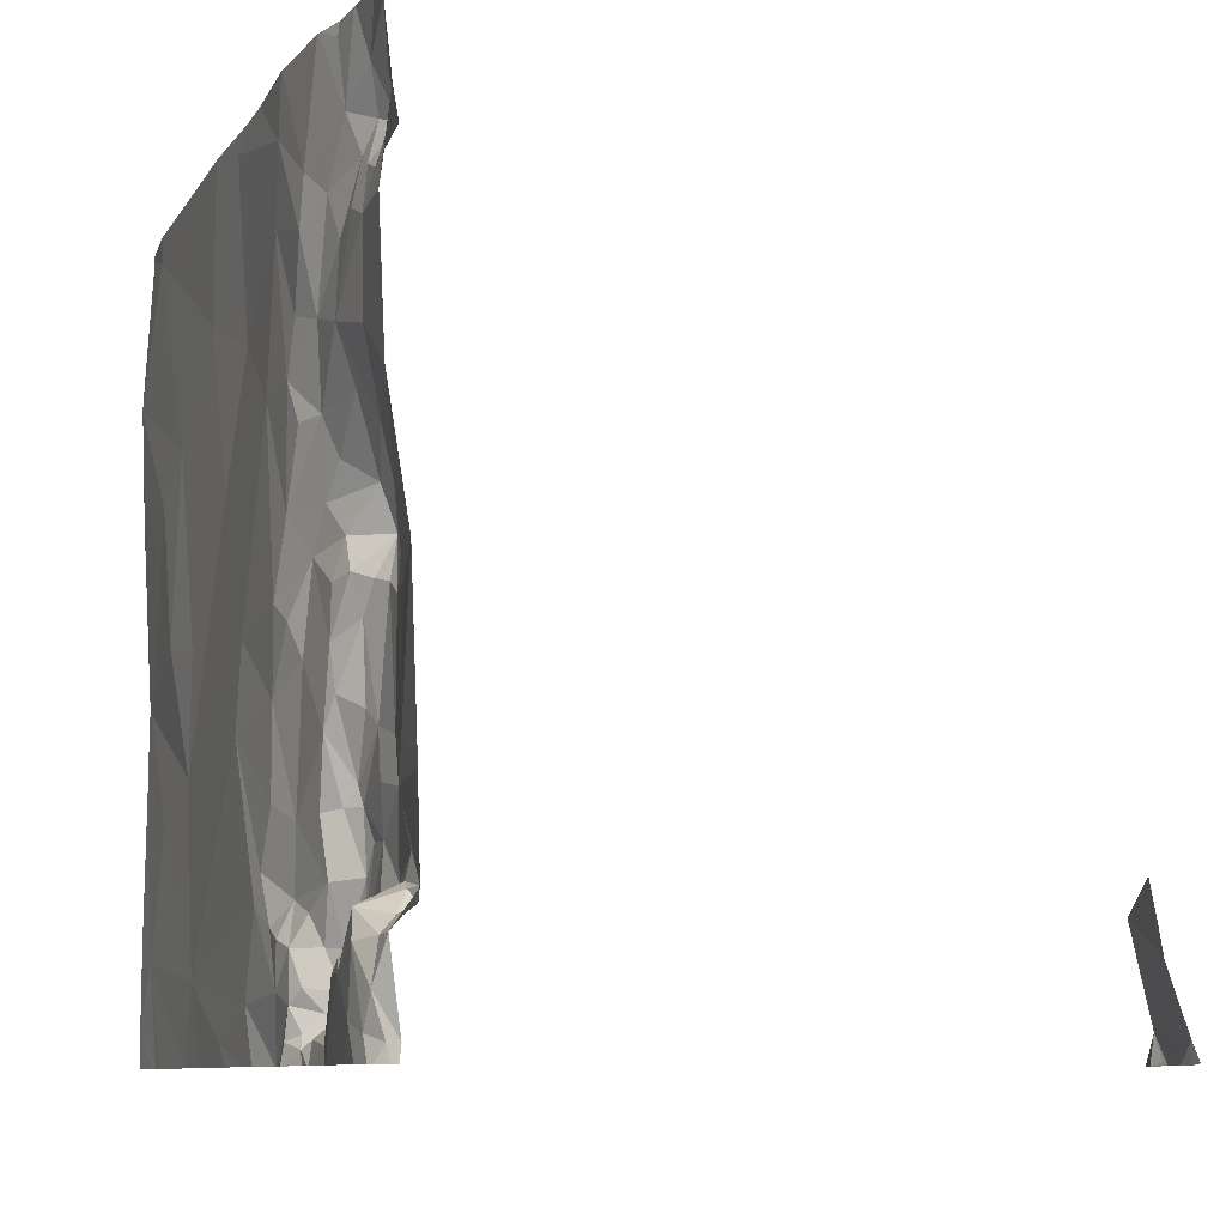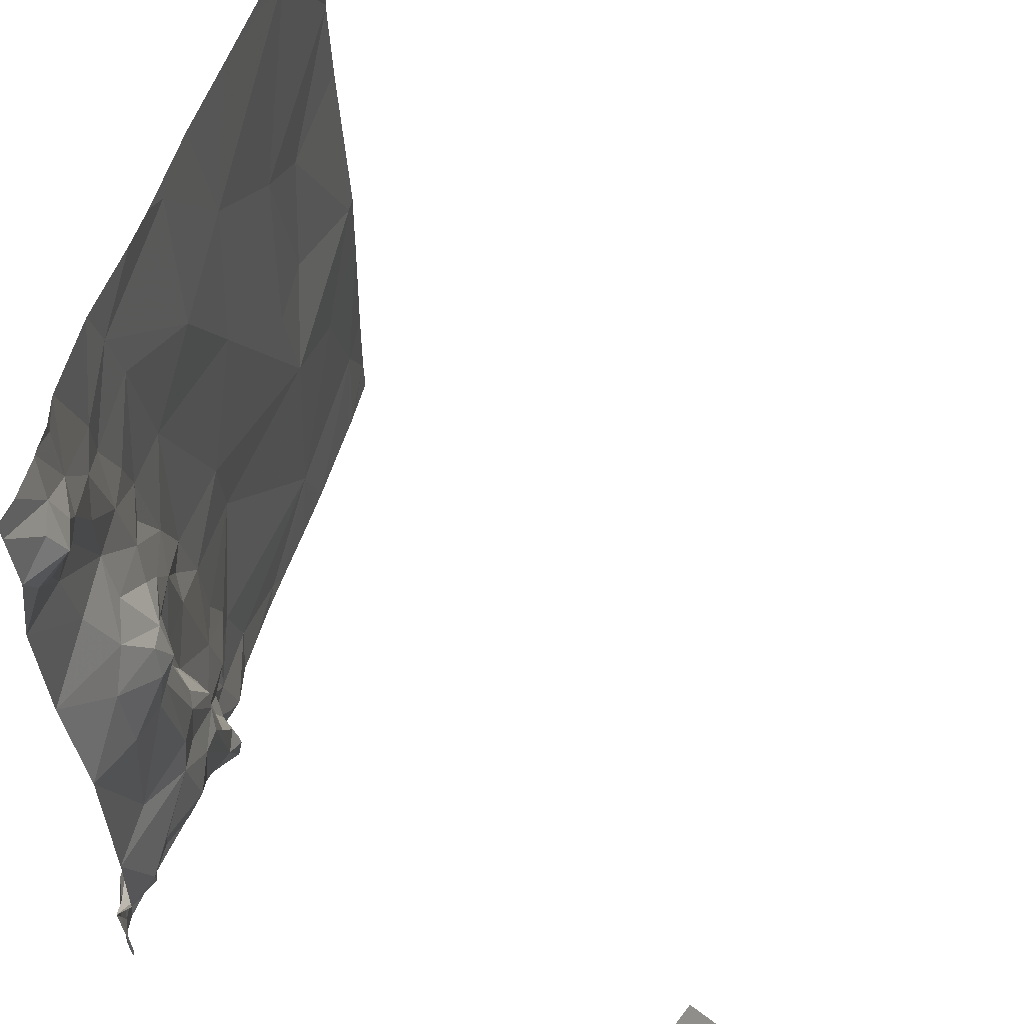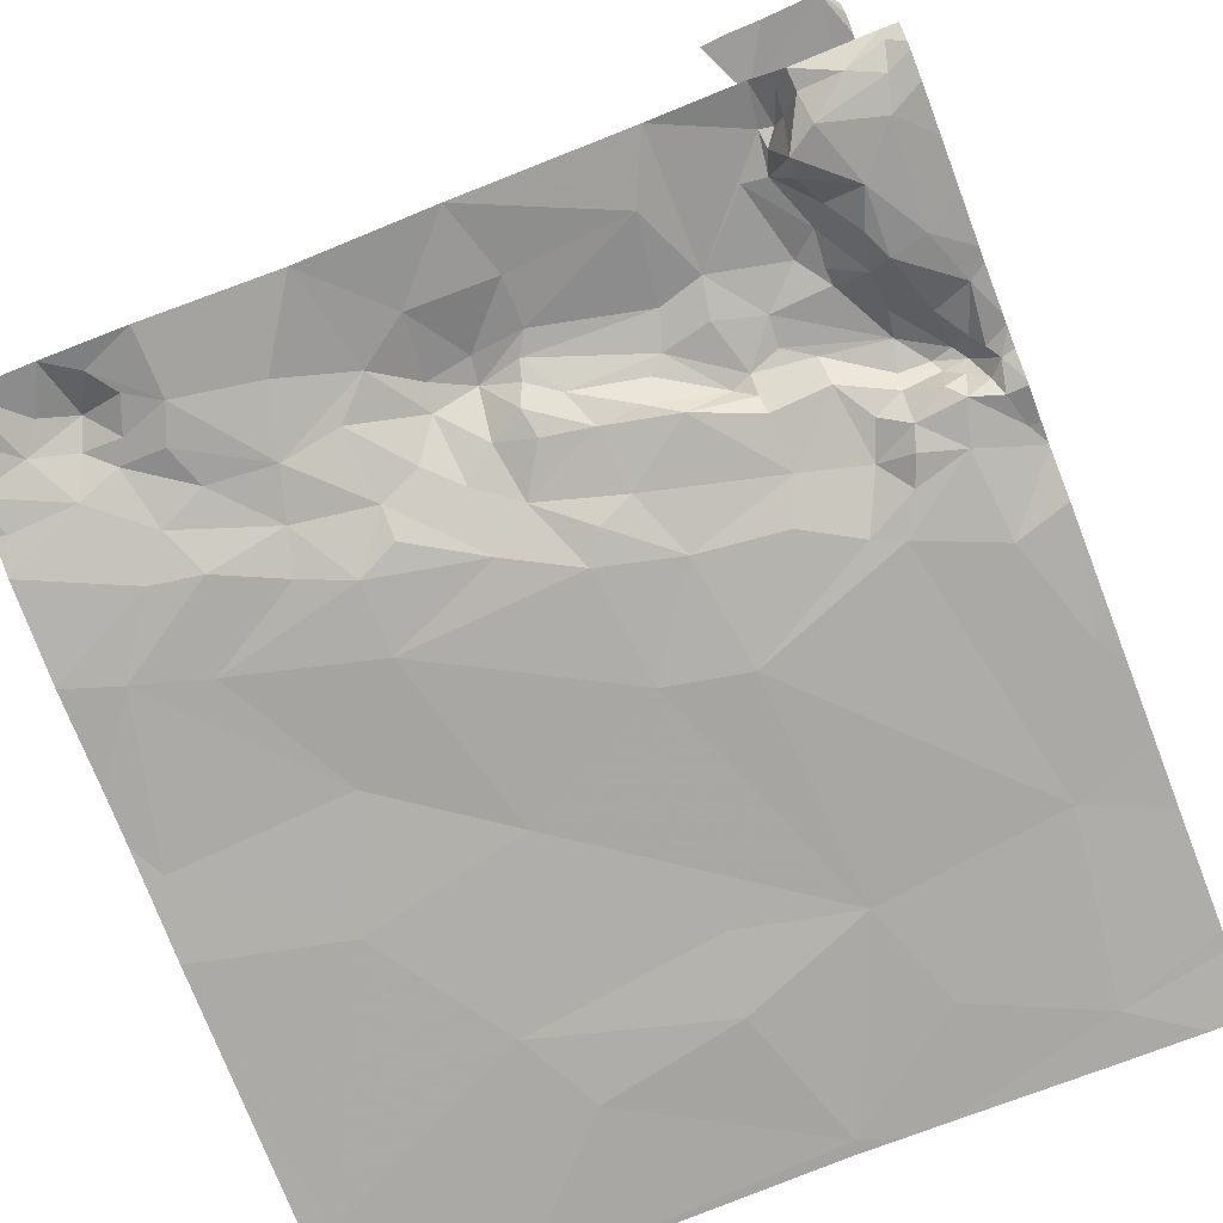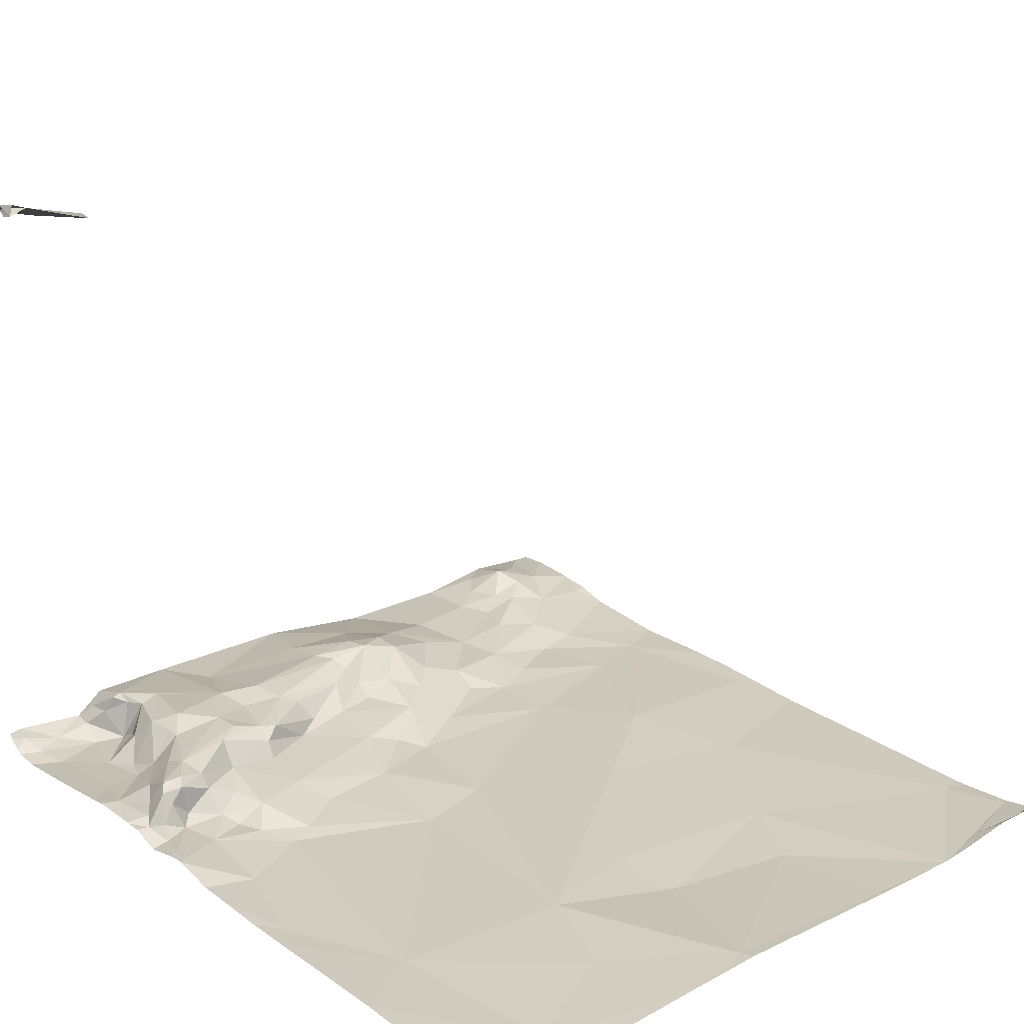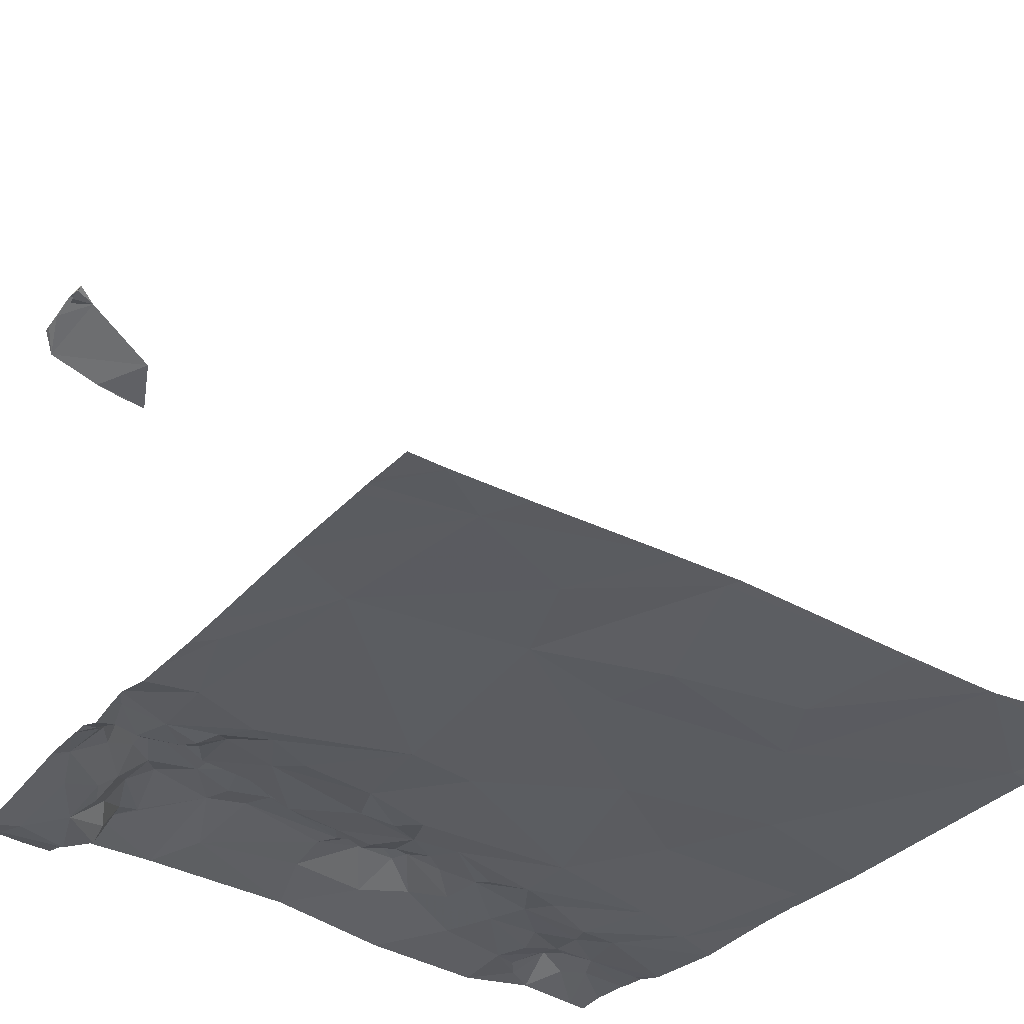
<metadata>
{"format":"obj","ext":"obj","renderer":"f3d","projection":"perspective","resolution":1024,"background":"white","views":[{"elev":-9.0,"azim":-109.5,"up":"+Y"},{"elev":53.3,"azim":-73.1,"up":"+Y"},{"elev":-75.3,"azim":-68.9,"up":"+Z"},{"elev":24.4,"azim":48.8,"up":"+Z"},{"elev":-34.0,"azim":55.4,"up":"+Z"}]}
</metadata>
<code>
v -95.71 95.25 1410
v -92.16 86.69 1410
v -97.3 86.29 1421
v -97.45 85.86 1421
v -90.59 86.16 1410
v -86.52 89.47 1410
v -95.65 97.18 1410
v -96.78 92.35 1411
v -95.06 95.42 1410
v -94.22 96.83 1410
v -93.66 94.62 1410
v -98.1 97.76 1411
v -85.63 87.48 1410
v -97.81 86.35 1410
v -88.59 91.94 1410
v -98.71 88.2 1420
v -92.15 95.74 1410
v -94.61 87.33 1411
v -85.13 91.4 1410
v -97.15 96.99 1411
v -84.99 94.76 1410
v -96.42 88.06 1411
v -85.48 98.67 1410
v -91.79 90.34 1410
v -85.12 97.52 1410
v -93.34 89.26 1410
v -94.75 94.64 1410
v -93.48 86.02 1411
v -84.96 86.51 1410
v -98.26 98.75 1410
v -96.89 98.59 1410
v -93.5 86.81 1410
v -92.69 87.96 1410
v -95.04 94.03 1410
v -92.02 98.49 1410
v -94.56 97.93 1410
v -98.78 86.16 1421
v -96.54 91.78 1411
v -94.85 92.32 1411
v -97.3 86.29 1421
v -95.72 90.29 1411
v -96.68 89.22 1411
v -95.03 87.22 1411
v -92.03 91.62 1410
v -95.31 92.95 1411
v -95.16 88.2 1411
v -88.55 87.11 1410
v -88.17 90.09 1410
v -88.19 95.05 1410
v -96.48 95.03 1410
v -98.05 86.44 1421
v -98.45 96.9 1411
v -93.82 91.86 1410
v -93.5 90.61 1410
v -93.7 88 1411
v -86.94 94.38 1410
v -95.28 89.09 1411
v -94.39 92.94 1410
v -97.18 96.29 1410
v -96.48 89.88 1411
v -97.14 93.66 1411
v -93.26 87.64 1410
v -90.83 93.86 1410
v -96.26 86.4 1411
v -95.51 94.05 1411
v -93.97 89 1411
v -95.89 88.61 1411
v -95.96 87.71 1411
v -92.86 88.41 1410
v -94.48 91.03 1411
v -95.93 90.05 1411
v -95.48 86.1 1411
v -87.38 92.13 1410
v -98.06 87.27 1410
v -96.87 91.58 1411
v -95.44 91.14 1411
v -96.68 93.01 1411
v -90.27 96.47 1410
v -97.12 86.93 1410
v -96.23 96.76 1410
v -96.56 96.06 1410
v -97.62 91.59 1411
v -97.59 88.36 1411
v -97.67 98.04 1411
v -98.3 86.21 1410
v -95.7 92.47 1411
v -95.54 96.42 1410
v -97.77 89.7 1411
v -94.27 91.56 1410
v -98.16 87.92 1411
v -97.65 92.92 1411
v -97.52 94.77 1411
v -97.75 96.07 1410
v -96.61 94.16 1411
v -98.8 86.1 1411
v -95.43 87.17 1411
v -94.57 86.87 1411
v -94.05 87.36 1411
v -95.47 90.48 1411
v -96.27 93.07 1411
v -95.25 86.64 1411
v -96.19 87.73 1411
v -97.47 97.38 1411
v -96.93 97.61 1410
v -98.59 87.54 1411
v -94.46 86.41 1411
v -94.66 86.56 1411
v -94.42 86.78 1411
v -94.34 86.85 1411
v -94.79 86.34 1411
v -94.62 86.19 1411
v -98.48 87.32 1411
v -94.21 86.26 1411
v -94.43 86.06 1411
v -98.22 87.58 1411
v -95.44 88.64 1411
v -98.12 87.72 1411
v -97.77 87.69 1410
v -96.73 87.69 1411
v -97.49 96.78 1411
v -97.9 97.21 1411
v -95.76 93.44 1411
v -96.26 91.85 1411
v -98.52 86.7 1410
v -93.99 86.16 1411
v -93.7 87.48 1410
v -94.26 87.8 1411
v -96.1 89.33 1411
v -95.96 91.4 1411
v -96.37 92.41 1411
v -97.55 88 1411
v -95.16 89.38 1411
v -95.57 91.88 1411
v -95.99 91.97 1411
v -94.13 86.62 1411
v -95 89.09 1411
v -97.47 87.69 1411
v -94.8 89.04 1411
v -94.42 87.35 1411
v -94.33 86.52 1411
v -97.89 87.89 1411
v -96.13 86.94 1411
v -95.2 90.03 1411
v -98.03 96.58 1410
v -97.03 87.48 1411
v -94.83 88.16 1411
v -96.02 87.22 1411
v -98.77 89.25 1411
v -98.78 97.4 1410
v -98.79 87.84 1411
v -98.8 96.08 1410
v -98.79 87.34 1411
v -98.75 93.98 1410
v -98.77 98.46 1410
v -98.75 87.17 1421
v -98.76 91.92 1411
v -98.68 86.1 1411
v -97.5 85.91 1421
v -97.11 85.93 1421
v -96.55 87.13 1411
v -85.92 85.86 1410
v -89.04 85.86 1410
v -93.49 85.86 1411
v -95.64 85.86 1411
v -85.6 85.86 1410
v -98.28 85.86 1410
v -94.48 85.86 1411
v -85.74 85.86 1410
v -93.9 85.86 1410
v -98.8 85.86 1411
v -95.86 85.86 1411
v -97.45 85.86 1421
v -98.47 85.86 1410
v -94.01 85.86 1410
v -94.76 85.86 1411
v -94.8 85.86 1411
v -98.5 85.89 1421
v -98.73 85.86 1411
v -84.94 85.86 1410
v -93.16 85.86 1411
v -97.97 85.86 1421
v -97.35 85.86 1410
v -98.07 85.86 1410
v -86.21 85.86 1410
v -92.41 85.86 1410
v -97.29 85.86 1421
v -94.09 85.86 1410
v -93.19 85.86 1411
v -98.31 85.86 1421
v -93.12 85.86 1411
v -97.07 85.86 1421
v -96.6 85.86 1411
v -87.95 85.86 1410
v -88.03 85.86 1410
v -90.19 85.86 1410
v -98.65 85.86 1411
v -94.93 85.86 1411
v -90.96 85.86 1410
v -91.89 85.86 1410
v -98.57 85.86 1410
v -98.78 98.76 1410
v -85.26 85.86 1410
v -86.56 85.86 1410
v -86.91 85.86 1410
v -87.25 85.86 1410
v -87.6 85.86 1410
v -88.37 85.86 1410
v -88.7 85.86 1410
v -89.32 85.86 1410
v -89.61 85.86 1410
v -89.9 85.86 1410
v -90.45 85.86 1410
v -90.71 85.86 1410
v -91.27 85.86 1410
v -91.58 85.86 1410
v -92.77 85.86 1411
v -95.28 85.86 1411
v -96.1 85.86 1411
v -96.35 85.86 1411
v -96.85 85.86 1410
v -97.1 85.86 1410
v -97.71 85.86 1410
v -98.8 86.41 1411
v -98.8 86.72 1411
v -98.8 87.03 1411
v -98.79 87.59 1411
v -98.79 88.19 1411
v -98.78 88.54 1411
v -98.78 88.9 1411
v -98.77 89.58 1411
v -98.77 89.92 1411
v -98.77 90.25 1411
v -98.77 90.59 1411
v -98.77 90.92 1411
v -98.77 91.25 1411
v -98.76 91.59 1411
v -98.76 92.27 1411
v -98.76 92.61 1411
v -98.76 92.95 1411
v -98.75 93.29 1411
v -98.75 93.64 1411
v -98.76 94.33 1410
v -98.77 94.68 1410
v -98.77 95.03 1410
v -98.78 95.38 1410
v -98.79 95.73 1410
v -98.8 96.41 1410
v -98.79 96.74 1410
v -98.79 97.07 1410
v -98.78 97.75 1410
v -98.78 98.11 1410
v -97.71 87.74 1421
v -98.74 87.72 1421
v -98.78 98.78 1410
v -86.56 98.38 1410
v -84.92 85.86 1410
v -84.95 98.42 1410
v -84.92 86.56 1410
v -84.92 96.33 1410
v -84.92 94.66 1410
v -84.92 98.6 1410
v -84.92 96.46 1410
v -84.92 90.16 1410
v -84.92 96.5 1410
v -84.92 97 1410
v -84.92 91.49 1410
v -84.92 97.97 1410
v -84.92 96.39 1410
v -84.92 98.74 1410
v -84.92 86.52 1410
v -84.92 87.87 1410
v -84.92 98.77 1410
v -84.92 90.44 1410
v -84.92 86.4 1410
v -84.92 91.38 1410
v -84.92 94.71 1410
v -84.92 98.39 1410
v -84.92 96.35 1410
v -84.92 95.91 1410
v -84.92 94.84 1410
v -84.92 90.76 1410
v -93.34 98.78 1410
v -86.43 98.78 1410
v -98.04 98.78 1410
v -91.4 98.78 1410
v -87.67 98.78 1410
v -94.85 98.78 1410
v -85.4 98.78 1410
v -86.64 98.78 1410
v -85.51 98.78 1410
v -84.92 98.78 1410
v -97.51 98.78 1410
v -96.48 98.78 1410
v -98.28 98.78 1410
v -98.3 98.78 1410
v -85.43 98.78 1410
v -90.82 98.78 1410
v -96.93 98.78 1410
v -96.41 98.78 1410
v -94.88 98.78 1410
v -92.55 98.78 1410
v -89.19 98.78 1410
v -96.38 98.78 1410
v -97.36 98.78 1410
v -97.47 98.78 1410
g texture_0
f 43 18 46
f 77 91 8
f 58 34 65
f 6 19 48
f 32 135 28
f 1 81 50
f 38 60 71
f 58 27 34
f 58 45 39
f 104 80 7
f 189 181 37
f 145 79 160
f 181 3 37
f 155 37 252
f 46 18 146
f 253 155 252
f 16 253 252
f 252 37 3
f 75 60 38
f 138 146 66
f 51 155 16
f 52 149 249
f 5 199 215
f 132 71 57
f 60 88 42
f 181 4 3
f 172 191 40
f 177 189 37
f 11 27 58
f 27 1 65
f 66 55 69
f 65 34 27
f 12 154 251
f 16 3 51
f 70 54 89
f 27 9 1
f 143 70 76
f 4 51 3
f 70 89 39
f 31 104 299
f 17 35 36
f 32 33 62
f 36 10 17
f 100 94 61
f 23 262 25
f 69 24 26
f 48 47 6
f 85 166 14
f 21 19 266
f 70 39 76
f 77 61 91
f 5 47 2
f 88 148 42
f 44 48 63
f 81 20 59
f 19 56 73
f 84 104 305
f 44 54 24
f 2 185 5
f 23 257 269
f 146 55 66
f 33 47 24
f 33 2 47
f 15 48 73
f 63 11 44
f 255 78 49
f 39 45 86
f 13 263 6
f 104 7 303
f 7 80 87
f 142 79 64
f 11 17 10
f 81 1 80
f 31 293 298
f 21 56 19
f 54 26 24
f 48 15 63
f 30 294 295
f 29 179 256
f 52 151 93
f 39 89 53
f 29 165 202
f 30 154 84
f 148 90 42
f 17 78 35
f 9 10 87
f 40 186 158
f 40 191 186
f 2 190 216
f 93 92 50
f 60 75 88
f 53 11 58
f 54 70 66
f 11 53 44
f 21 279 56
f 35 301 36
f 80 1 87
f 201 30 254
f 69 26 66
f 8 91 82
f 11 63 17
f 83 42 90
f 75 82 88
f 87 10 36
f 78 297 35
f 47 48 24
f 48 44 24
f 79 14 64
f 1 9 87
f 63 78 17
f 50 92 61
f 88 82 156
f 94 50 61
f 15 49 63
f 154 12 84
f 15 73 49
f 49 78 63
f 91 156 82
f 92 151 246
f 93 151 92
f 91 153 241
f 91 61 153
f 153 61 92
f 95 170 157
f 157 178 196
f 255 268 23
f 16 155 253
f 13 161 29
f 160 142 147
f 79 142 160
f 40 159 172
f 28 125 174
f 132 99 41
f 101 96 147
f 43 107 97
f 106 97 107
f 90 148 229
f 14 79 74
f 134 133 86
f 141 131 90
f 18 43 97
f 67 57 128
f 79 118 74
f 98 55 127
f 112 118 115
f 22 68 67
f 43 67 68
f 99 143 76
f 33 32 2
f 105 150 226
f 22 119 102
f 112 152 124
f 27 10 9
f 38 123 130
f 98 135 32
f 65 1 50
f 128 60 42
f 115 117 105
f 112 115 105
f 66 143 138
f 111 106 110
f 99 129 41
f 36 7 87
f 14 74 85
f 139 108 109
f 160 119 145
f 55 126 62
f 83 119 22
f 106 114 113
f 112 124 74
f 83 22 42
f 177 37 51
f 108 139 18
f 140 109 108
f 126 98 32
f 44 53 54
f 139 146 18
f 106 111 114
f 83 131 119
f 118 112 74
f 127 55 146
f 71 41 129
f 60 128 71
f 120 103 121
f 59 50 81
f 120 93 59
f 121 84 12
f 103 120 20
f 104 20 80
f 38 129 123
f 130 75 38
f 77 8 130
f 71 128 57
f 120 59 20
f 121 144 120
f 84 103 104
f 123 129 134
f 8 82 75
f 77 130 100
f 94 65 50
f 93 144 52
f 104 31 304
f 133 134 76
f 10 27 11
f 130 123 134
f 117 141 90
f 96 68 147
f 79 137 118
f 142 72 101
f 68 102 147
f 85 74 124
f 107 43 96
f 85 157 200
f 58 65 45
f 49 73 56
f 128 42 67
f 132 136 143
f 76 129 99
f 132 41 71
f 33 69 62
f 19 6 273
f 6 47 13
f 102 68 22
f 126 32 62
f 131 83 90
f 73 48 19
f 57 67 116
f 133 76 39
f 54 53 89
f 94 122 65
f 120 144 93
f 133 39 86
f 100 45 122
f 65 122 45
f 130 8 75
f 149 121 12
f 81 80 20
f 59 93 50
f 104 103 20
f 52 144 121
f 121 103 84
f 100 86 45
f 58 39 53
f 100 130 86
f 129 76 134
f 86 130 134
f 132 143 99
f 71 129 38
f 77 100 61
f 122 94 100
f 62 69 55
f 57 116 46
f 57 46 136
f 146 136 46
f 132 57 136
f 106 107 110
f 124 152 225
f 146 138 136
f 138 143 136
f 116 43 46
f 124 157 85
f 67 43 116
f 142 64 72
f 98 126 55
f 96 101 107
f 106 113 140
f 97 106 108
f 108 18 97
f 140 108 106
f 4 177 51
f 127 146 139
f 96 43 68
f 118 137 131
f 107 101 110
f 125 28 135
f 90 150 117
f 131 141 118
f 67 42 22
f 112 105 152
f 69 33 24
f 115 141 117
f 115 118 141
f 109 98 139
f 145 131 137
f 102 119 147
f 119 160 147
f 119 131 145
f 66 26 54
f 66 70 143
f 98 109 135
f 98 127 139
f 113 135 140
f 109 140 135
f 142 101 147
f 79 145 137
f 47 5 195
f 113 114 125
f 85 173 166
f 114 111 176
f 110 101 72
f 110 72 111
f 72 197 111
f 135 113 125
f 88 156 236
f 149 52 121
f 157 124 95
f 150 105 117
f 257 23 25
f 159 40 158
f 64 171 72
f 257 25 267
f 25 265 267
f 47 162 208
f 193 13 47
f 193 47 194
f 189 177 181
f 172 159 191
f 191 159 158
f 191 158 186
f 192 64 14
f 14 182 221
f 166 183 14
f 185 199 5
f 4 181 177
f 5 198 213
f 14 183 222
f 200 157 196
f 170 178 157
f 163 28 169
f 188 28 163
f 13 193 206
f 161 168 29
f 174 169 28
f 187 114 167
f 64 192 219
f 180 32 28
f 180 28 188
f 200 173 85
f 184 161 13
f 47 195 211
f 190 2 32
f 190 32 180
f 176 175 114
f 197 176 111
f 72 164 217
f 174 125 114
f 174 114 187
f 171 164 72
f 167 114 175
f 168 165 29
f 30 201 154
f 202 179 29
f 203 184 13
f 204 203 13
f 205 204 13
f 206 205 13
f 207 194 47
f 208 207 47
f 209 162 47
f 210 209 47
f 211 210 47
f 212 195 5
f 213 212 5
f 214 198 5
f 215 214 5
f 216 185 2
f 217 197 72
f 218 171 64
f 219 218 64
f 220 192 14
f 221 220 14
f 222 182 14
f 223 95 124
f 224 223 124
f 225 224 124
f 226 152 105
f 227 150 90
f 228 227 90
f 229 228 90
f 230 148 88
f 231 230 88
f 232 231 88
f 233 232 88
f 234 233 88
f 235 234 88
f 236 235 88
f 237 156 91
f 238 237 91
f 239 238 91
f 240 239 91
f 241 240 91
f 242 153 92
f 243 242 92
f 244 243 92
f 245 244 92
f 246 245 92
f 247 151 52
f 248 247 52
f 249 248 52
f 250 149 12
f 251 250 12
f 252 3 16
f 37 155 51
f 23 290 255
f 23 272 291
f 13 29 258
f 255 283 289
f 295 254 30
f 13 271 263
f 268 255 49
f 268 49 278
f 262 264 25
f 266 260 21
f 274 29 256
f 269 272 23
f 263 273 6
f 279 259 56
f 268 262 23
f 278 49 56
f 278 56 259
f 273 281 19
f 267 277 257
f 269 257 261
f 265 25 264
f 258 271 13
f 275 19 281
f 279 21 280
f 261 257 277
f 276 21 260
f 280 21 276
f 258 29 270
f 266 19 275
f 270 29 274
f 299 293 31
f 305 292 84
f 303 299 104
f 301 35 285
f 294 30 284
f 297 78 302
f 301 282 36
f 297 285 35
f 304 305 104
f 300 7 36
f 300 36 287
f 302 78 255
f 302 255 286
f 284 30 84
f 284 84 292
f 303 7 300
f 287 36 282
f 286 255 289
f 290 283 255
f 296 23 288
f 291 288 23
f 290 23 296
f 304 31 298

</code>
